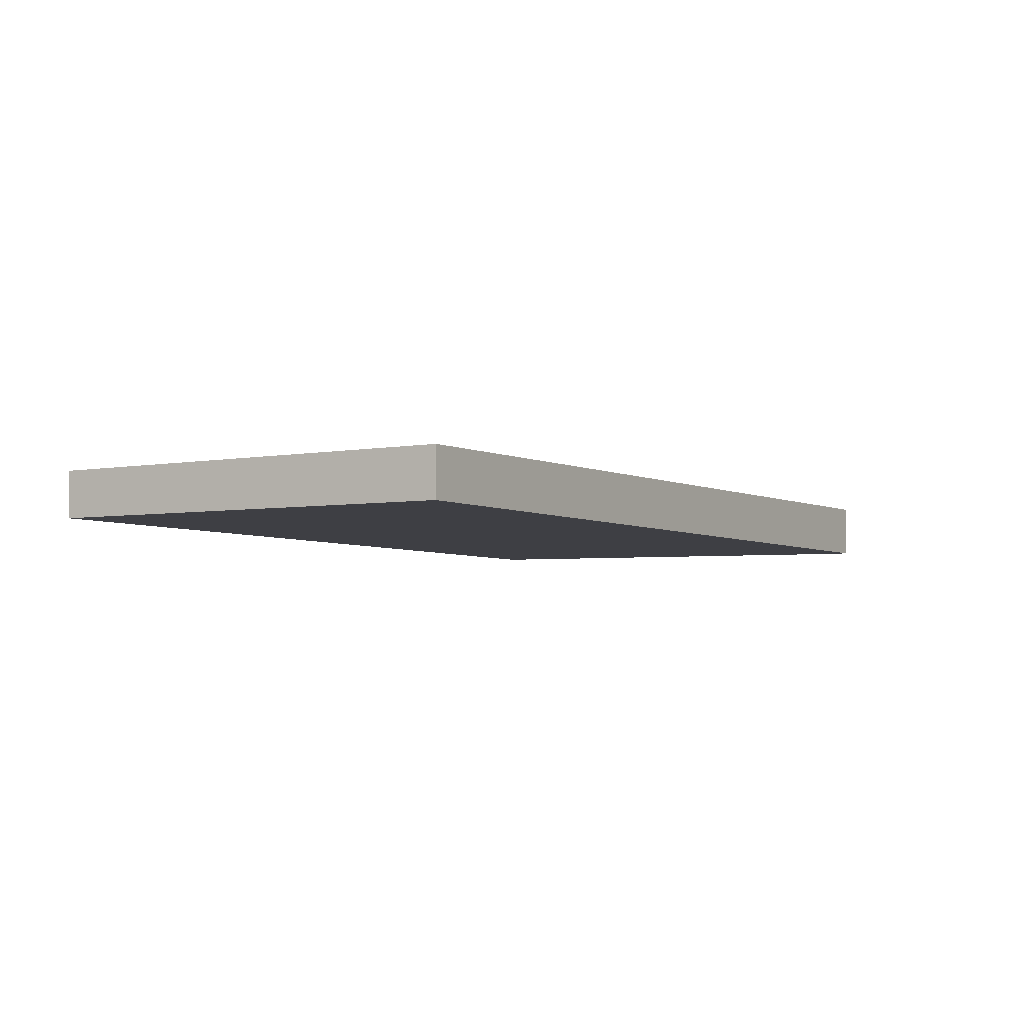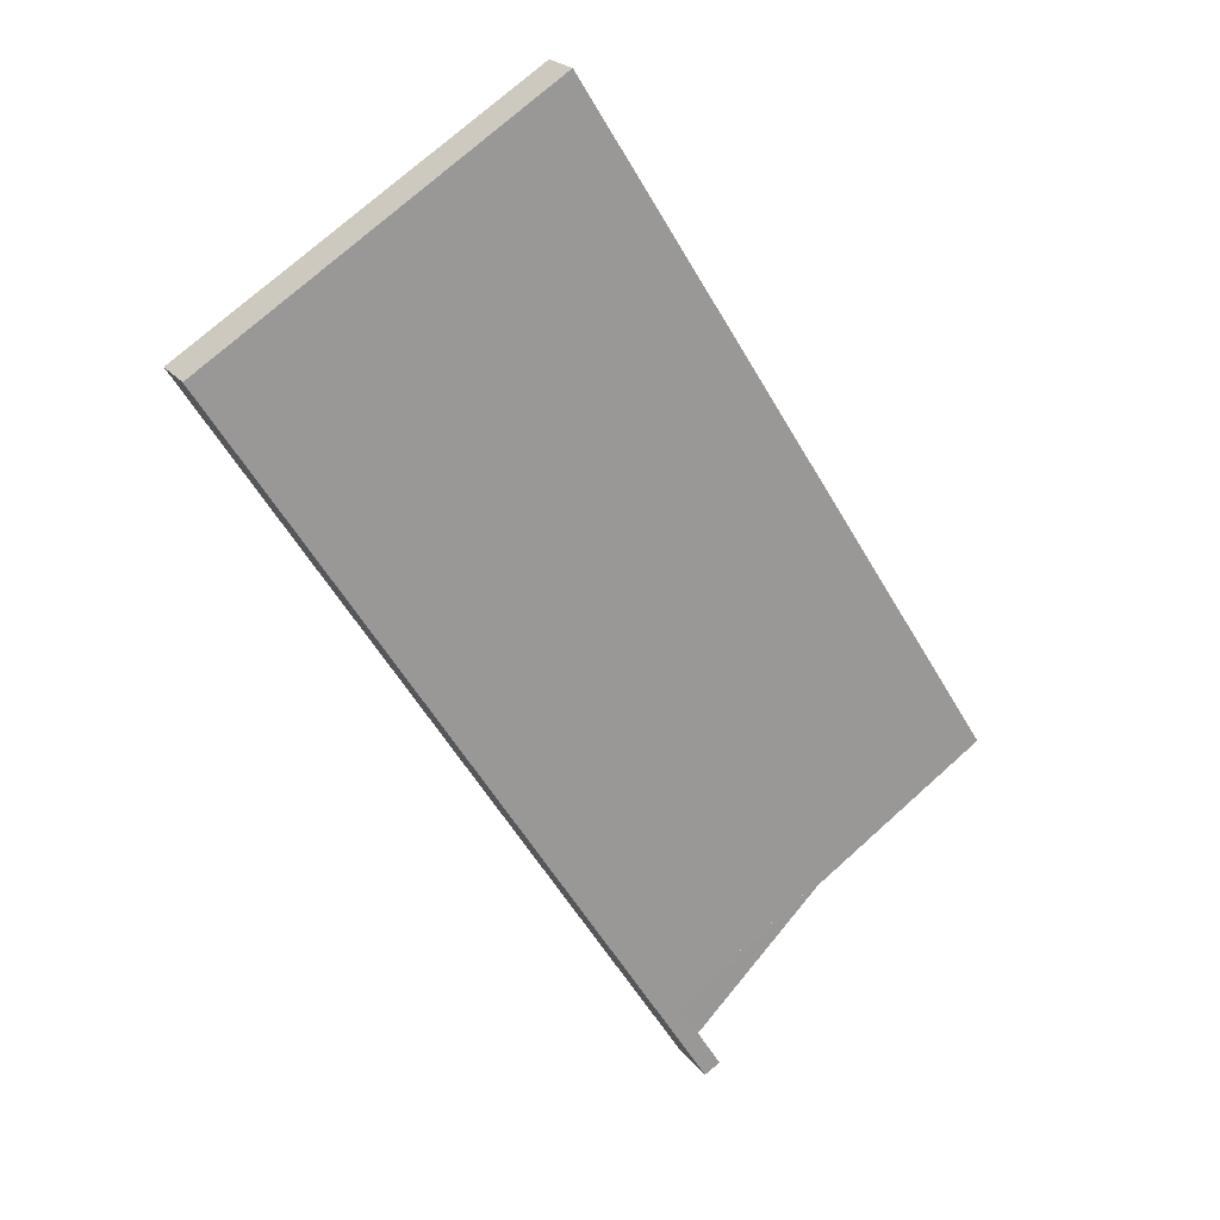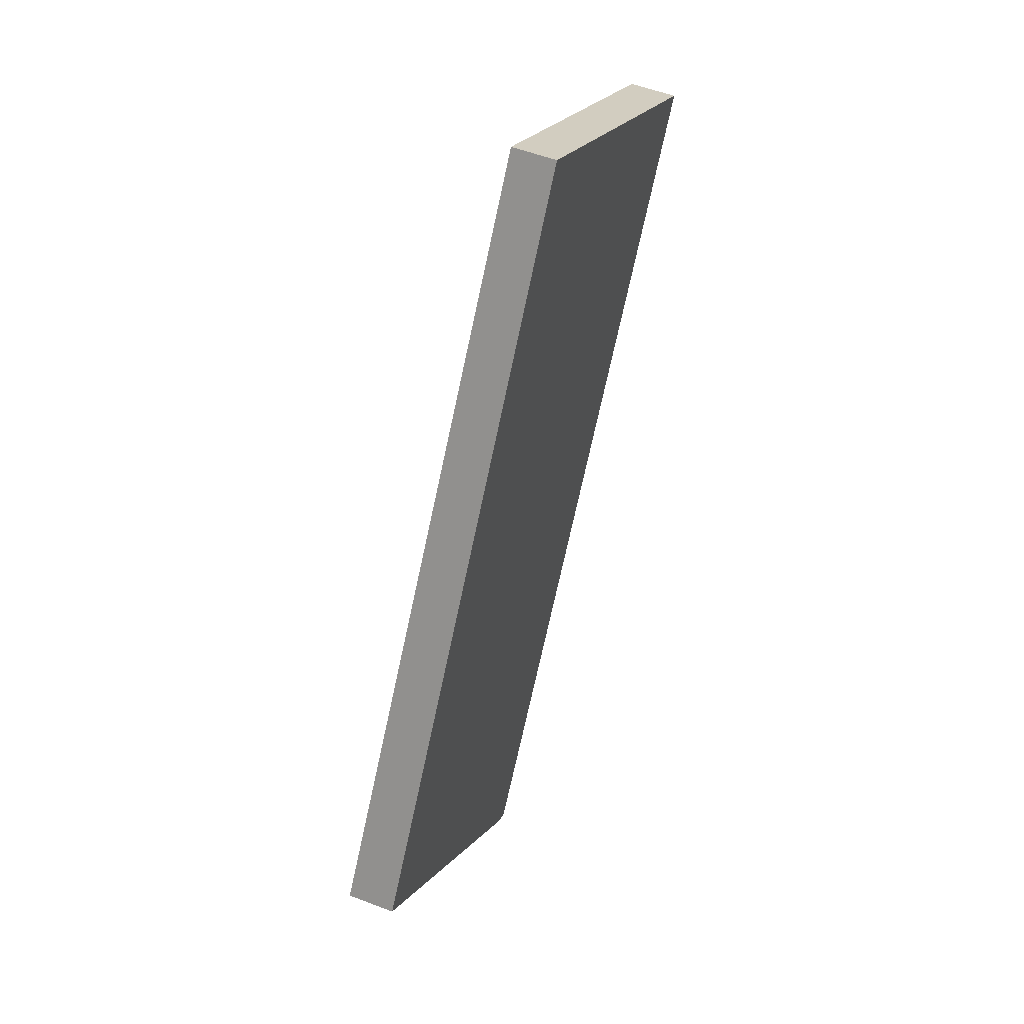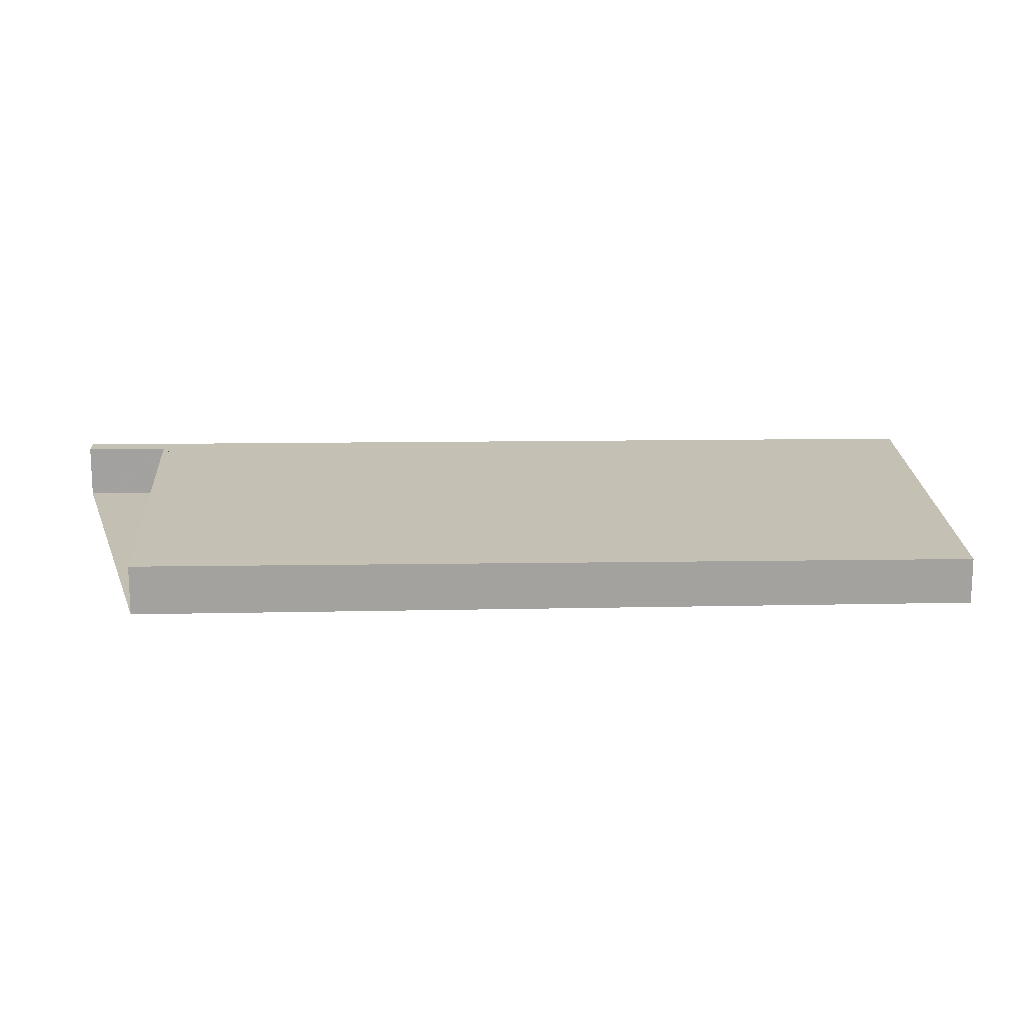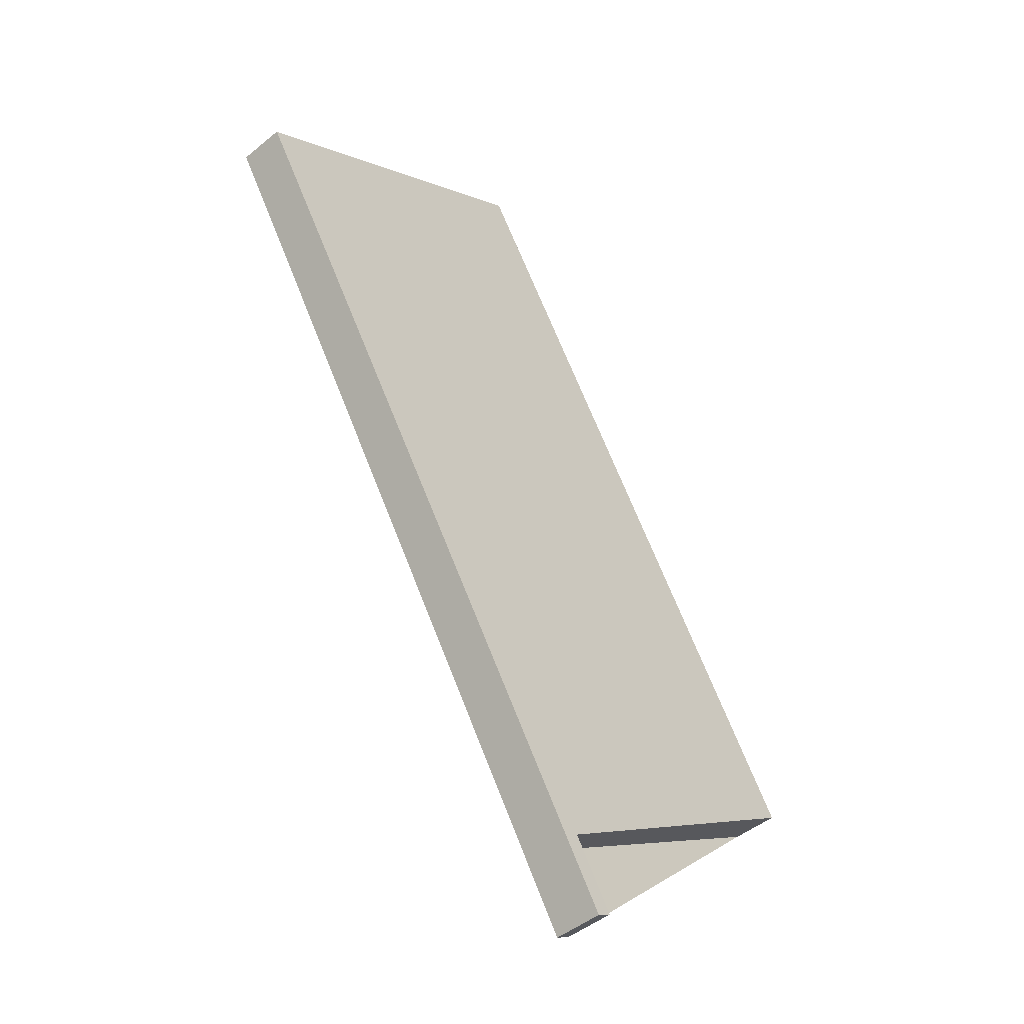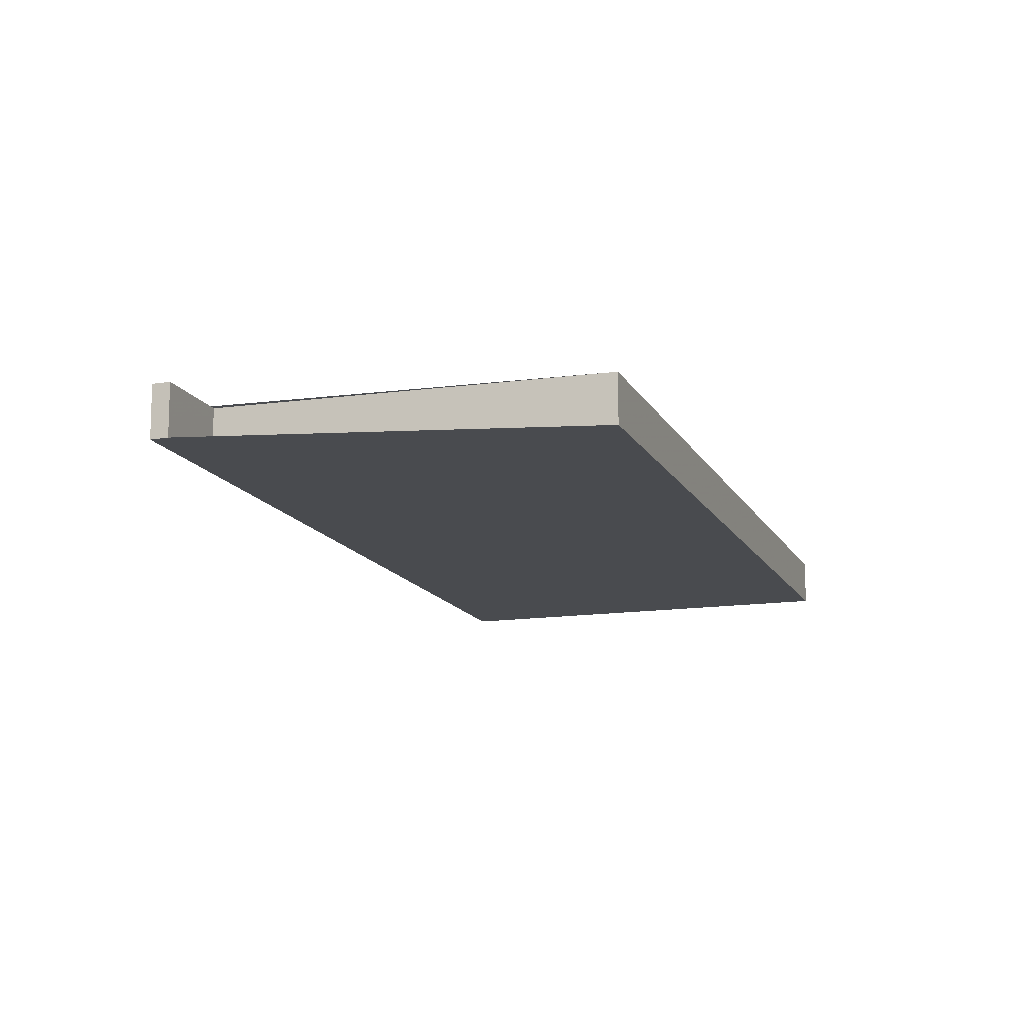
<metadata>
{"format":"obj","ext":"obj","renderer":"f3d","projection":"perspective","resolution":1024,"background":"white","views":[{"elev":-4.4,"azim":-116.9,"up":"+Z"},{"elev":21.5,"azim":-26.7,"up":"+Y"},{"elev":53.3,"azim":112.4,"up":"+Y"},{"elev":17.9,"azim":119.9,"up":"+Z"},{"elev":-46.4,"azim":-47.0,"up":"+Y"},{"elev":-13.7,"azim":50.8,"up":"+Z"}]}
</metadata>
<code>
v -2340 6.281 0.6202
v -2334 -3.219 0.6687
v -2338 -6.094 0.7098
v -2338 -7.125 0.7151
v -2338 -7.25 0.717
v -2345 3.25 0.6635
v -2345 3.256 0.6634
v -2338 -7.249 0.717
v -2339 -6.309 0.7122
v -2338 -6.172 0.7102
v -2339 -6.311 0.7122
v -2334 -3.219 0.6687
v -2340 6.281 0.6202
v -2340 6.281 0
v -2334 -3.219 -1.11e-16
v -2338 -6.094 0.7098
v -2334 -3.219 0.6687
v -2334 -3.219 -1.11e-16
v -2338 -6.094 0
v -2338 -6.172 0.7102
v -2338 -6.094 0.7098
v -2338 -6.094 0
v -2338 -6.172 0
v -2338 -7.249 0.717
v -2338 -7.125 0.7151
v -2338 -7.125 0
v -2338 -7.249 0
v -2339 -6.311 0.7122
v -2338 -7.25 0.717
v -2338 -7.25 0
v -2339 -6.311 0
v -2345 3.256 0.6634
v -2345 3.25 0.6635
v -2345 3.25 0
v -2345 3.256 0
v -2340 6.281 0.6202
v -2345 3.256 0.6634
v -2345 3.256 0
v -2340 6.281 0
v -2338 -7.25 0.717
v -2338 -7.249 0.717
v -2338 -7.249 0
v -2338 -7.25 0
v -2338 -7.125 0.7151
v -2338 -6.172 0.7102
v -2338 -6.172 0
v -2338 -7.125 0
v -2345 3.25 0.6635
v -2339 -6.311 0.7122
v -2339 -6.311 0
v -2345 3.25 0
v -2340 6.281 0
v -2334 -3.219 0
v -2338 -6.094 0
v -2338 -7.125 0
v -2338 -7.25 0
v -2345 3.25 0
f 9 8 5 11
f 10 4 8 9
f 9 7 1 2 3 10
f 11 6 7 9
f 13 14 15 12
f 17 18 19 16
f 21 22 23 20
f 25 26 27 24
f 29 30 31 28
f 33 34 35 32
f 37 38 39 36
f 41 42 43 40
f 45 46 47 44
f 49 50 51 48
f 53 54 55 56 57 52

</code>
